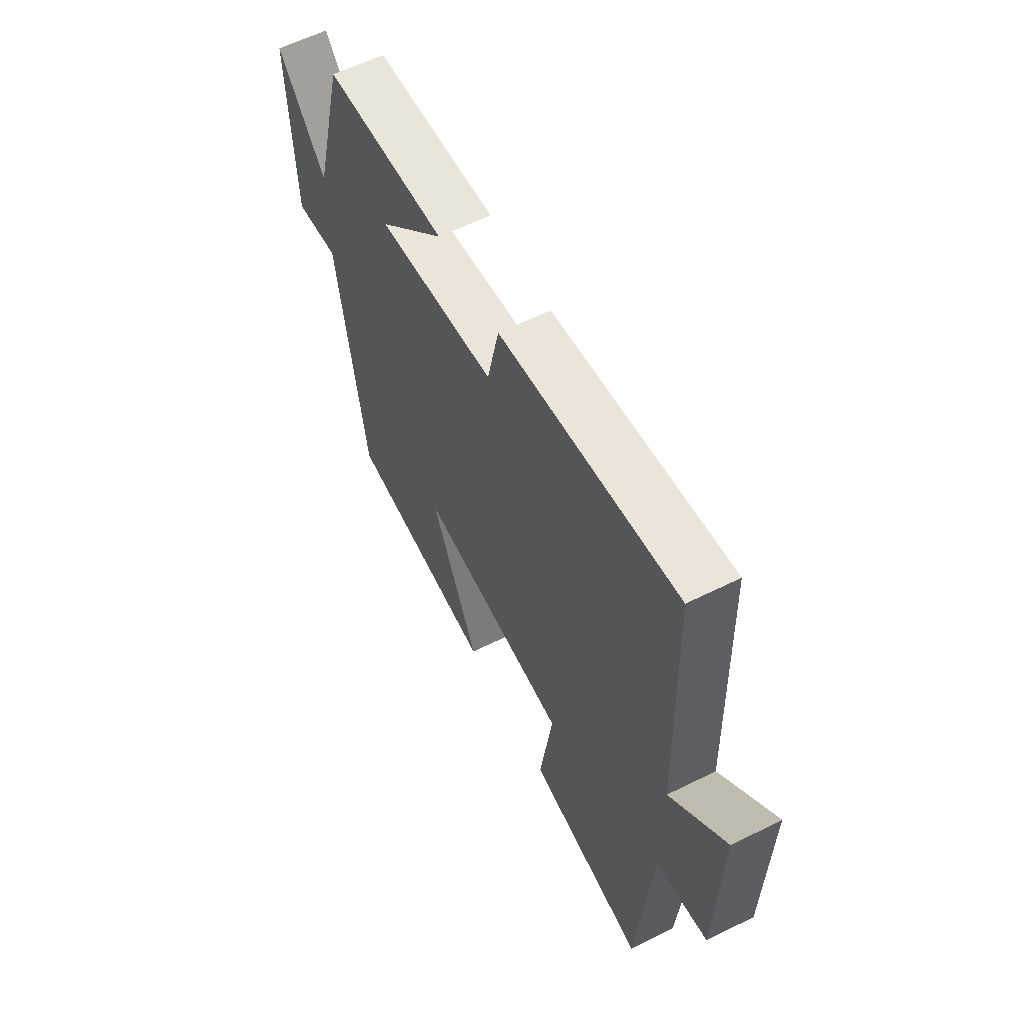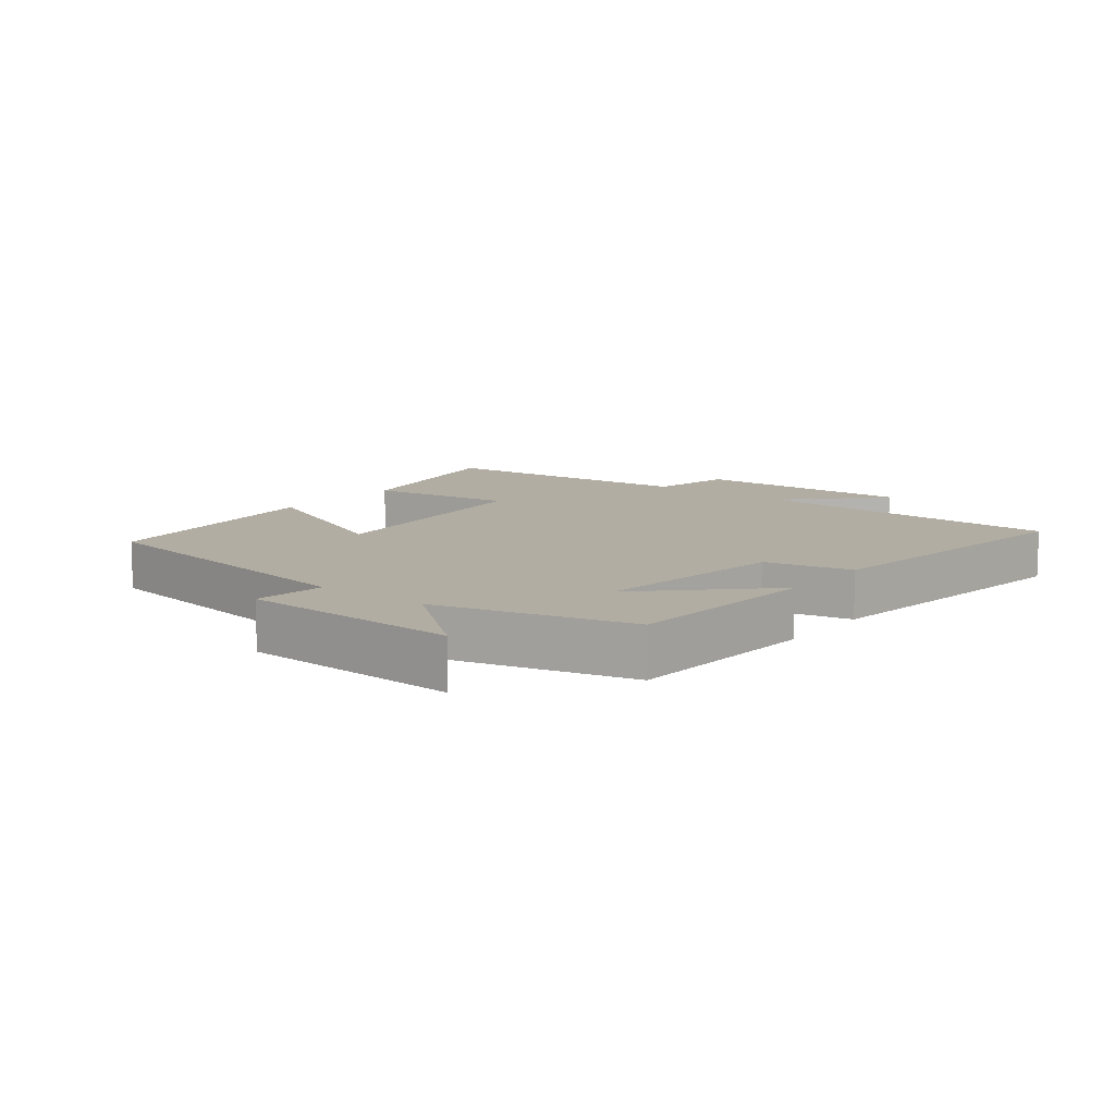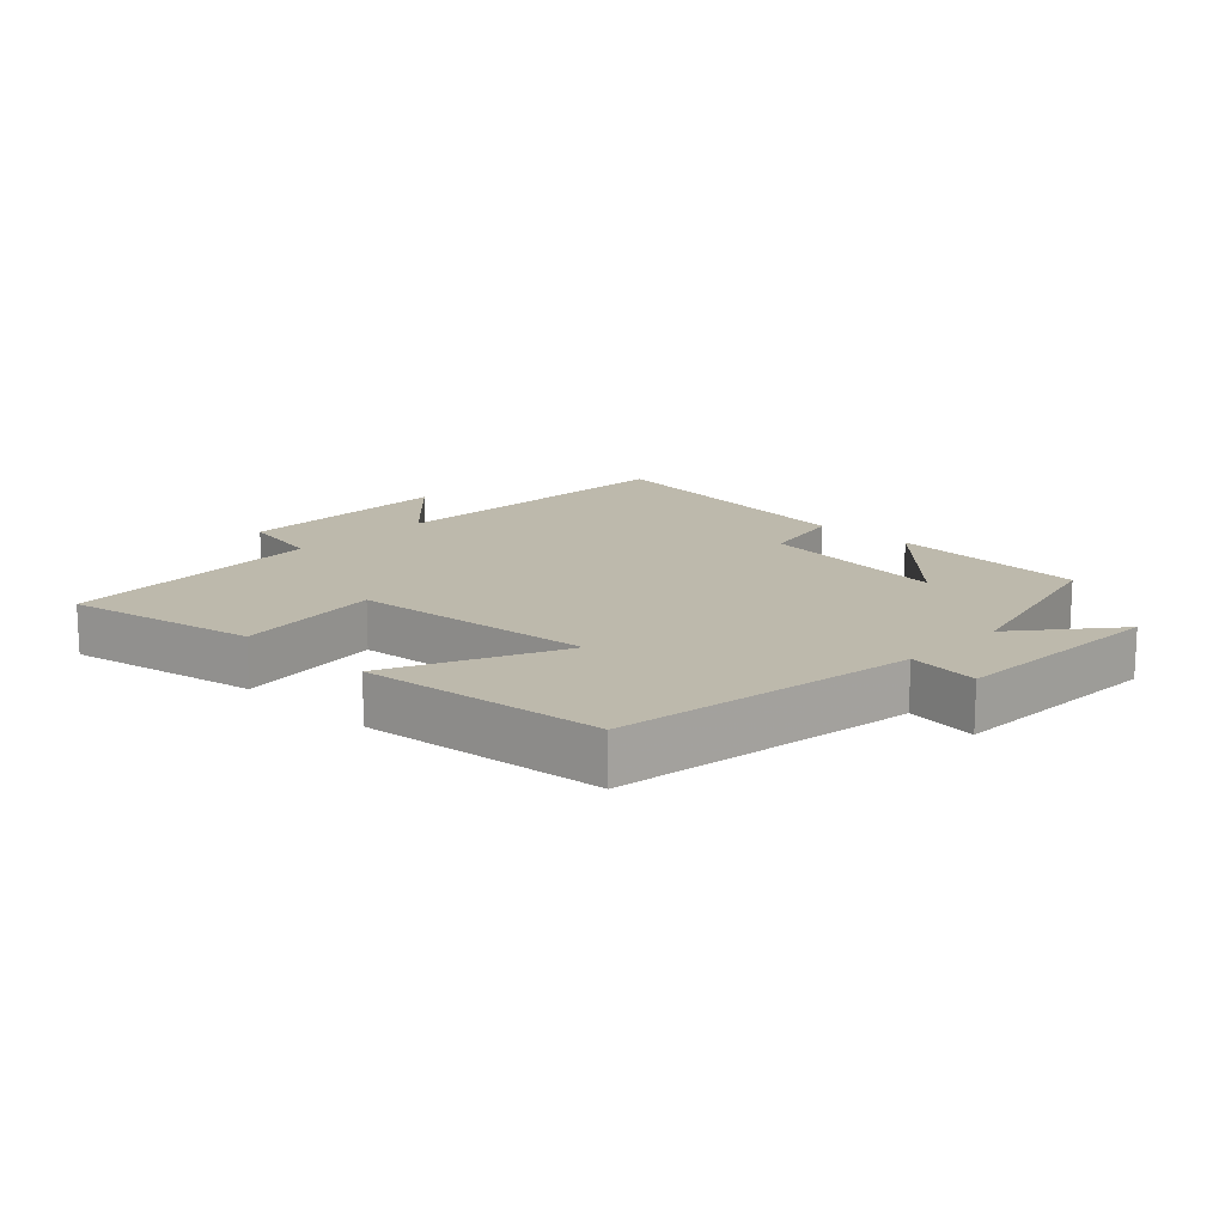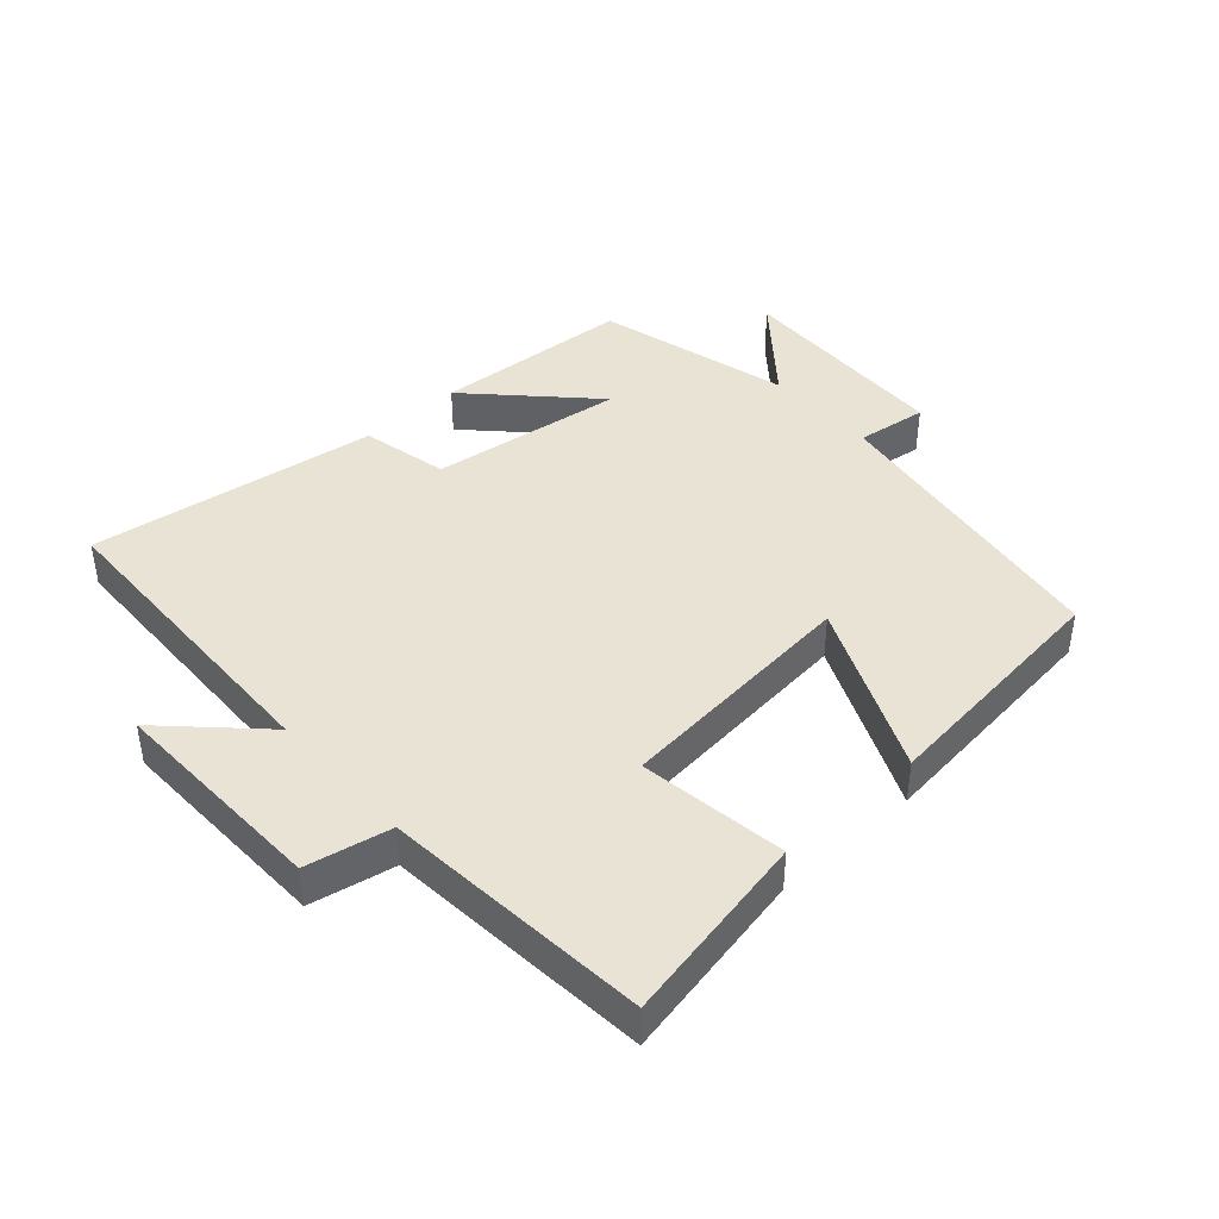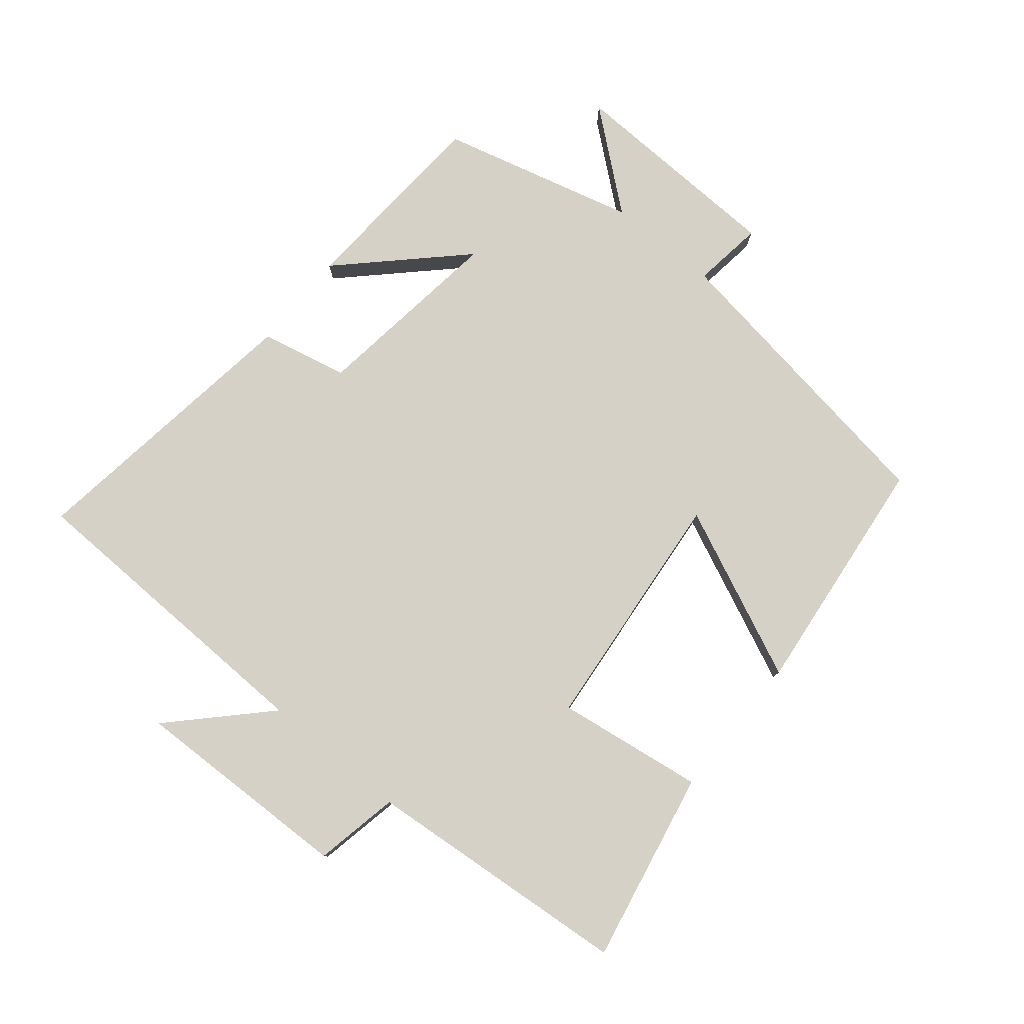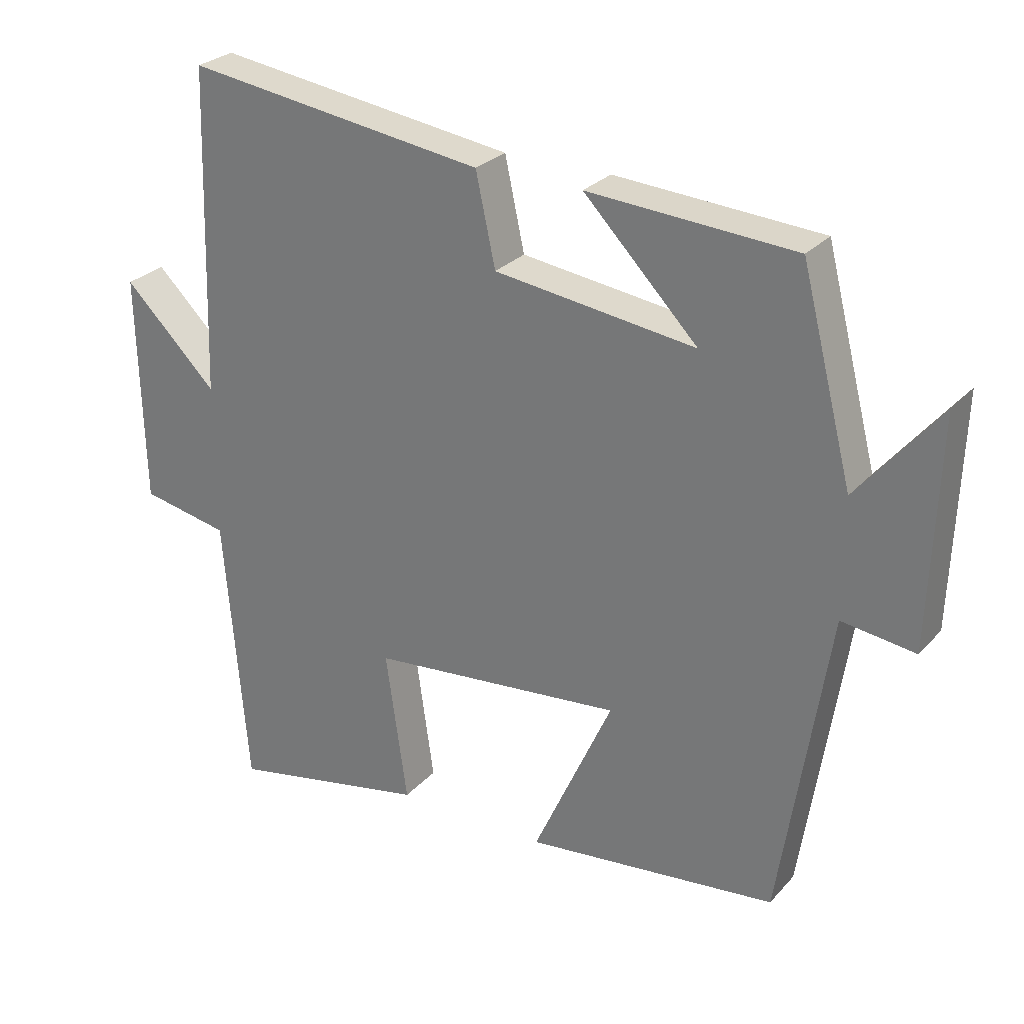
<metadata>
{"format":"obj","ext":"obj","renderer":"f3d","projection":"perspective","resolution":1024,"background":"white","views":[{"elev":59.8,"azim":62.9,"up":"+Z"},{"elev":10.6,"azim":-52.0,"up":"+Y"},{"elev":15.0,"azim":-136.1,"up":"+Y"},{"elev":42.0,"azim":137.9,"up":"+Y"},{"elev":79.3,"azim":129.3,"up":"+Y"},{"elev":27.2,"azim":-147.7,"up":"+Z"}]}
</metadata>
<code>
v -0.423 0.07 0.479
v -0.117 0.07 0.5
v -0.286 0.07 0.326
v 0.012 0.07 0.366
v 0.041 0.07 0.5
v 0.485 0.07 0.563
v 0.5 0.07 0.082
v 0.638 0.07 0.218
v 0.63 0.07 -0.122
v 0.5 0.07 -0.148
v 0.466 0.07 -0.558
v 0.171 0.07 -0.5
v 0.203 0.07 -0.274
v -0.173 0.07 -0.238
v -0.055 0.07 -0.5
v -0.429 0.07 -0.459
v -0.5 0.07 0.004
v -0.609 0.07 -0.011
v -0.621 0.07 0.327
v -0.5 0.07 0.18
v -0.423 0 0.479
v -0.117 0 0.5
v -0.286 0 0.326
v 0.012 0 0.366
v 0.041 0 0.5
v 0.485 0 0.563
v 0.5 0 0.082
v 0.638 0 0.218
v 0.63 0 -0.122
v 0.5 0 -0.148
v 0.466 0 -0.558
v 0.171 0 -0.5
v 0.203 0 -0.274
v -0.173 0 -0.238
v -0.055 0 -0.5
v -0.429 0 -0.459
v -0.5 0 0.004
v -0.609 0 -0.011
v -0.621 0 0.327
v -0.5 0 0.18
f 17 18 19 20
f 14 15 16 17
f 13 14 17 20
f 10 11 12 13
f 10 13 20
f 7 8 9 10
f 4 5 6 7
f 3 4 7 10
f 20 1 2 3
f 3 10 20
f 40 39 38 37
f 37 36 35 34
f 40 37 34 33
f 33 32 31 30
f 40 33 30
f 30 29 28 27
f 27 26 25 24
f 30 27 24 23
f 23 22 21 40
f 40 30 23
f 1 21 22 2
f 2 22 23 3
f 3 23 24 4
f 4 24 25 5
f 5 25 26 6
f 6 26 27 7
f 7 27 28 8
f 8 28 29 9
f 9 29 30 10
f 10 30 31 11
f 11 31 32 12
f 12 32 33 13
f 13 33 34 14
f 14 34 35 15
f 15 35 36 16
f 16 36 37 17
f 17 37 38 18
f 18 38 39 19
f 19 39 40 20
f 20 40 21 1

</code>
